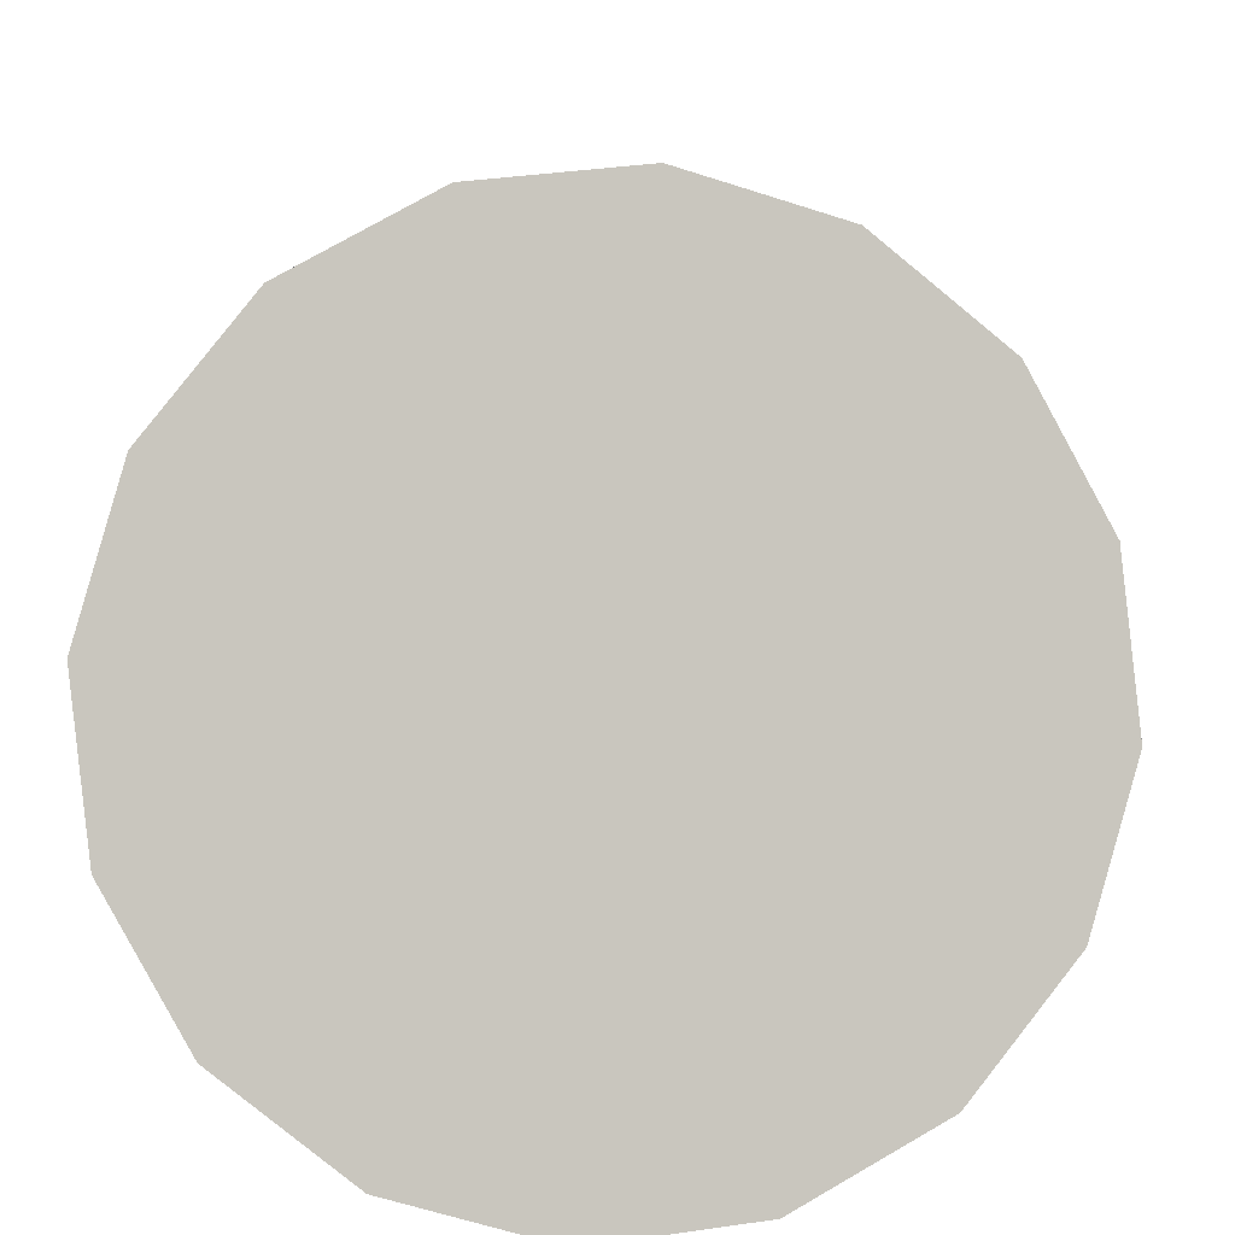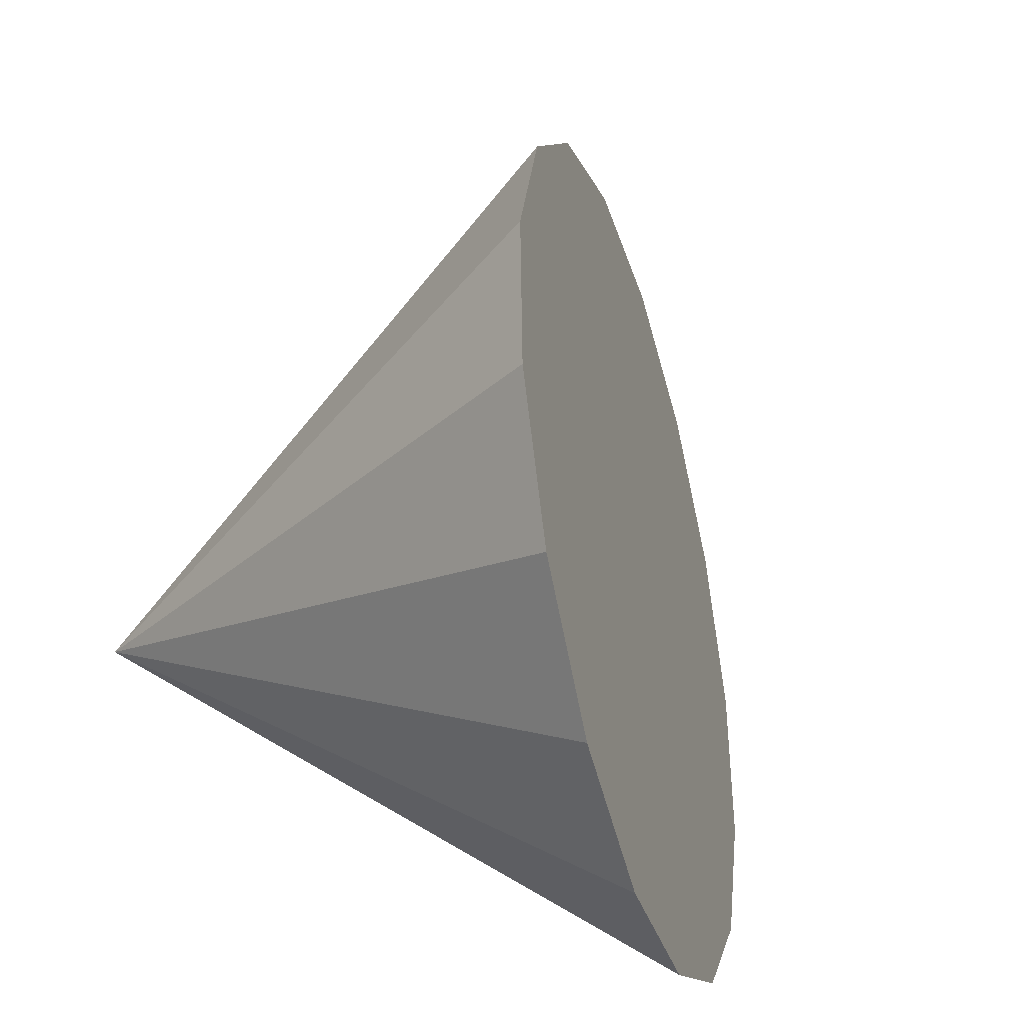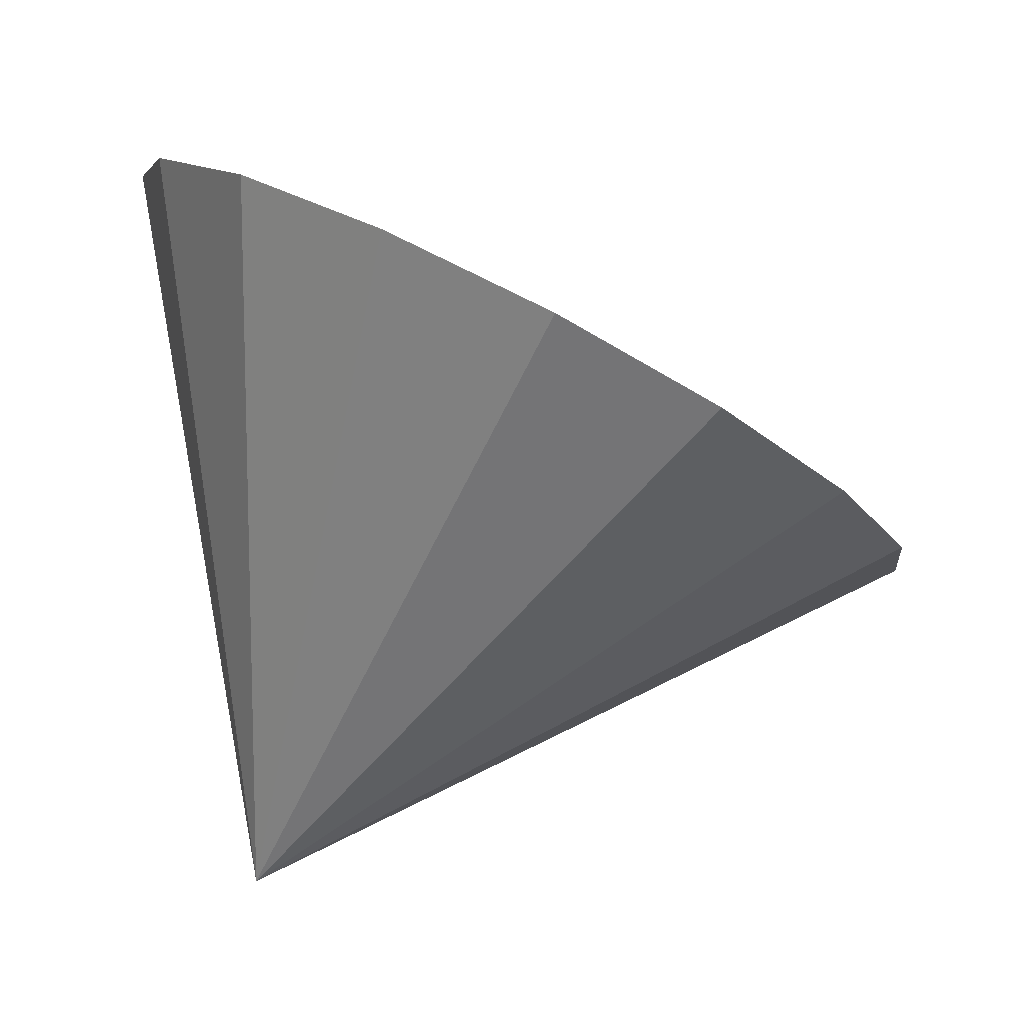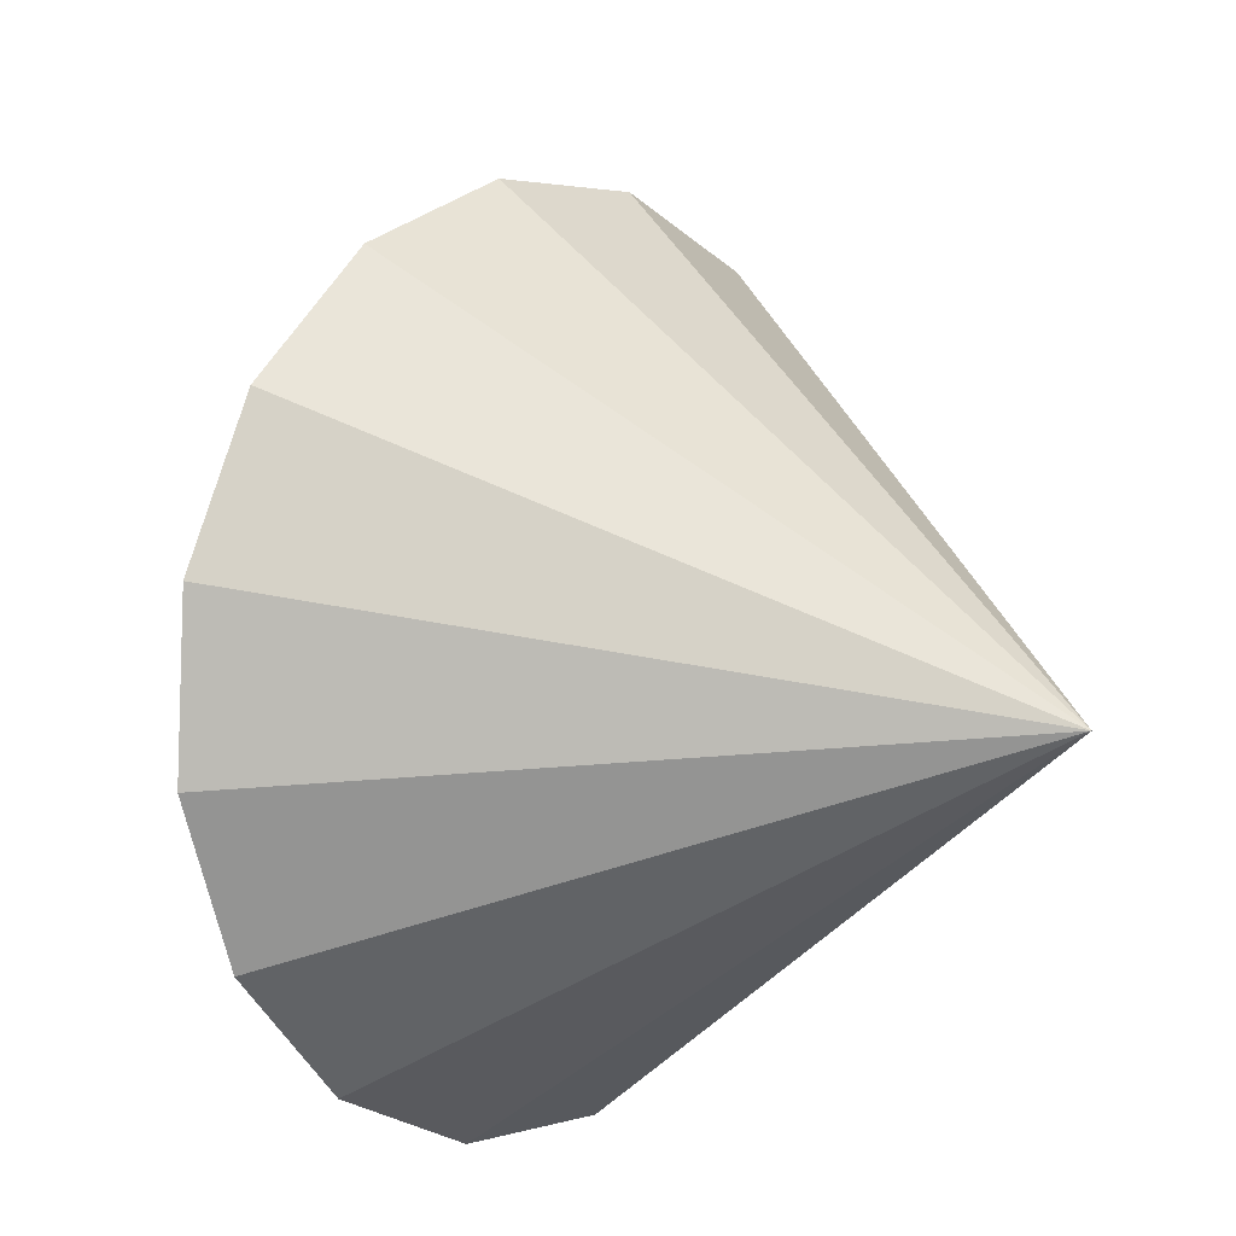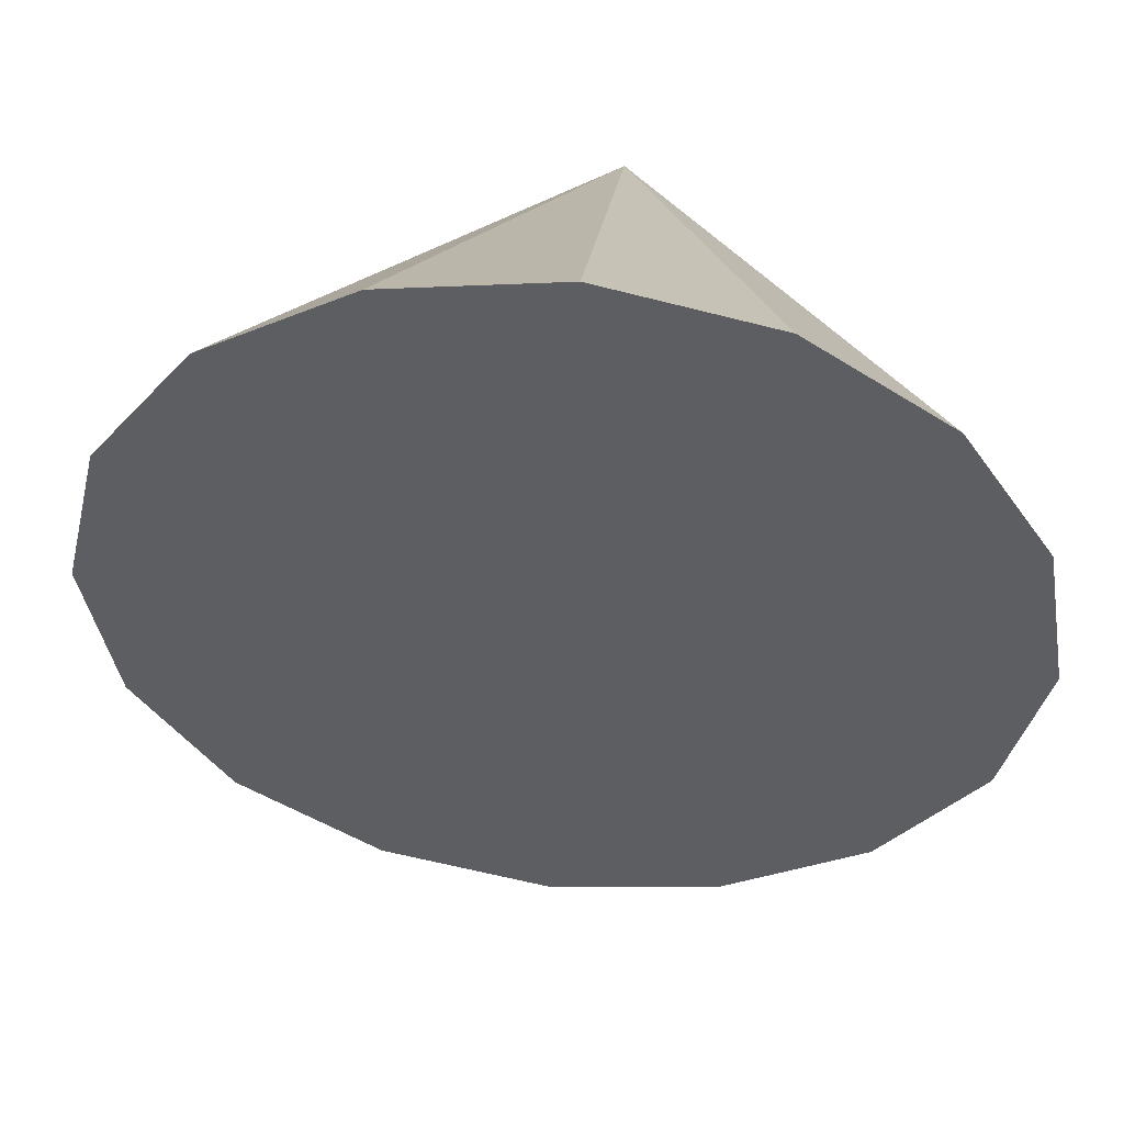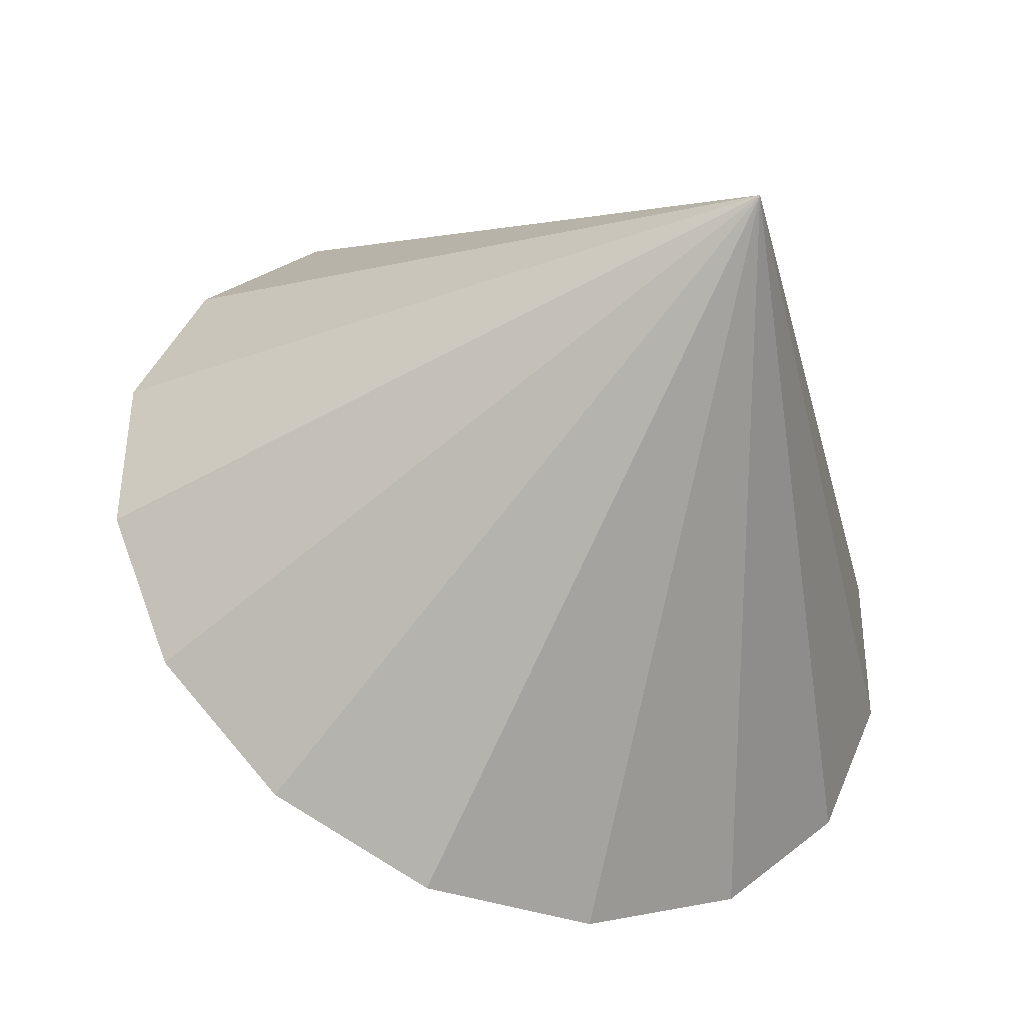
<metadata>
{"format":"obj","ext":"obj","renderer":"f3d","projection":"perspective","resolution":1024,"background":"white","views":[{"elev":-61.5,"azim":-140.9,"up":"+Z"},{"elev":46.9,"azim":116.4,"up":"+Y"},{"elev":-77.1,"azim":176.5,"up":"+Y"},{"elev":-18.1,"azim":-25.5,"up":"+Y"},{"elev":-67.3,"azim":42.5,"up":"+Z"},{"elev":70.7,"azim":-73.4,"up":"+Z"}]}
</metadata>
<code>
o Cone.042_Cone.1518
v -2.311 -0.6701 -0.7887
v -2.18 -0.1113 -0.6676
v -1.86 0.3801 -0.657
v -1.399 0.7294 -0.7584
v -0.8691 0.8834 -0.9565
v -0.3495 0.8186 -1.221
v 0.08028 0.545 -1.512
v 0.3548 0.104 -1.784
v 0.4324 -0.437 -1.997
v 0.3011 -0.9958 -2.119
v -0.01909 -1.487 -2.129
v -0.1259 -1.121 0.3437
v -0.4793 -1.837 -2.028
v -1.01 -1.991 -1.83
v -1.529 -1.926 -1.565
v -1.959 -1.652 -1.274
v -2.234 -1.211 -1.002
f 1 12 2
f 2 12 3
f 3 12 4
f 4 12 5
f 5 12 6
f 6 12 7
f 7 12 8
f 8 12 9
f 9 12 10
f 10 12 11
f 11 12 13
f 13 12 14
f 14 12 15
f 15 12 16
f 16 12 17
f 17 12 1
f 8 13 17
f 17 1 4
f 1 2 4
f 2 3 4
f 4 5 6
f 6 7 8
f 8 9 13
f 9 10 13
f 10 11 13
f 13 14 15
f 15 16 13
f 16 17 13
f 4 6 17
f 6 8 17

</code>
